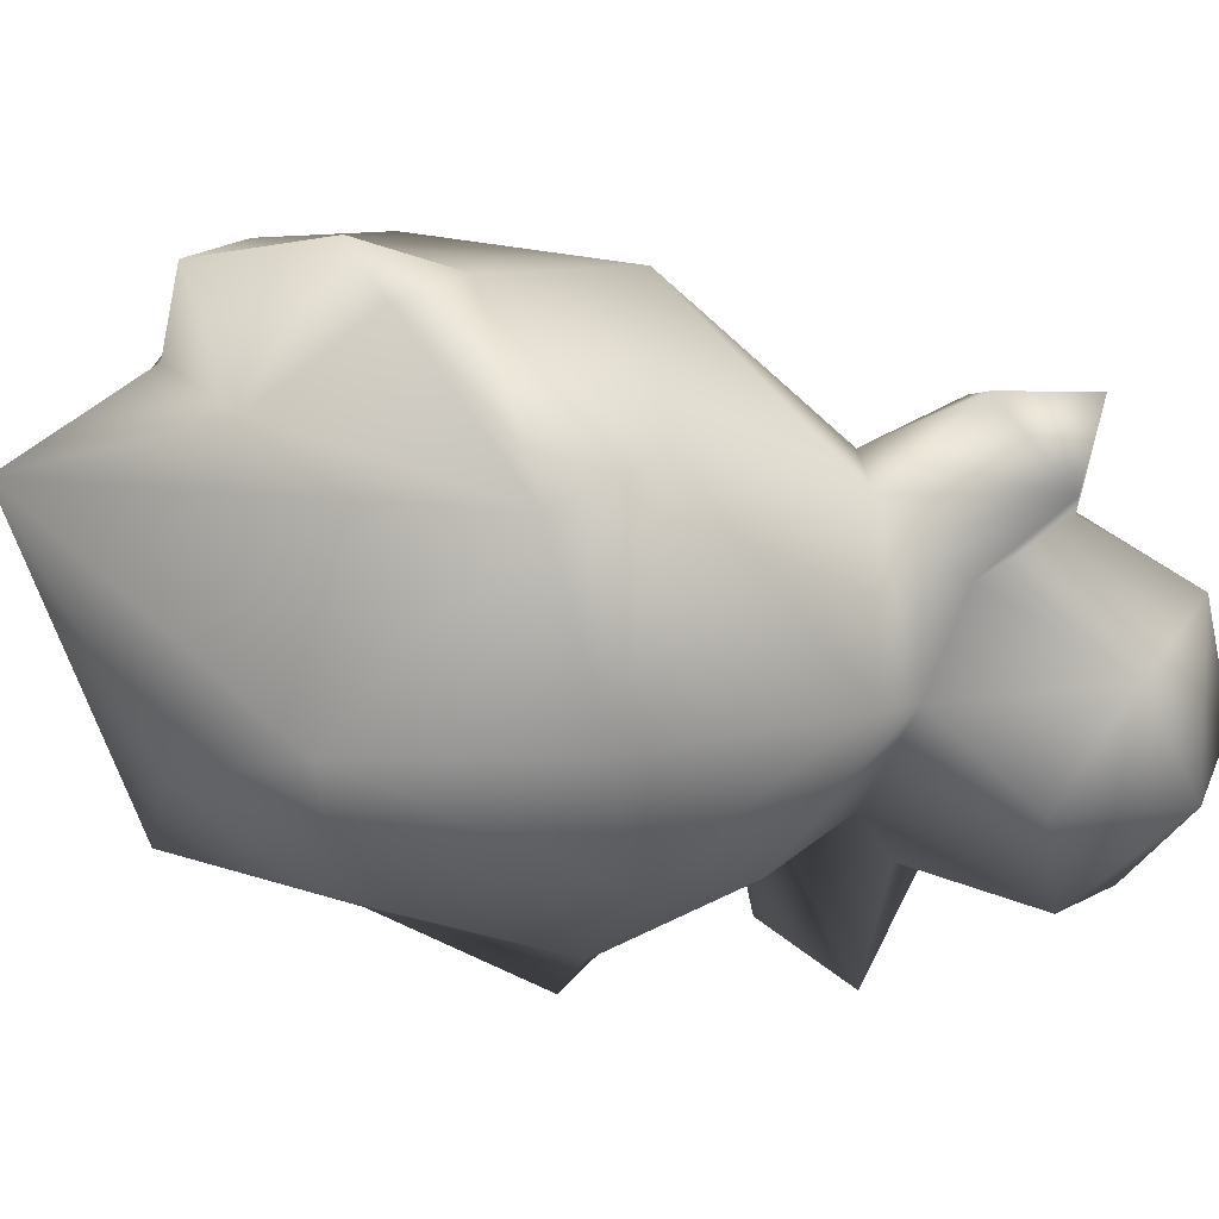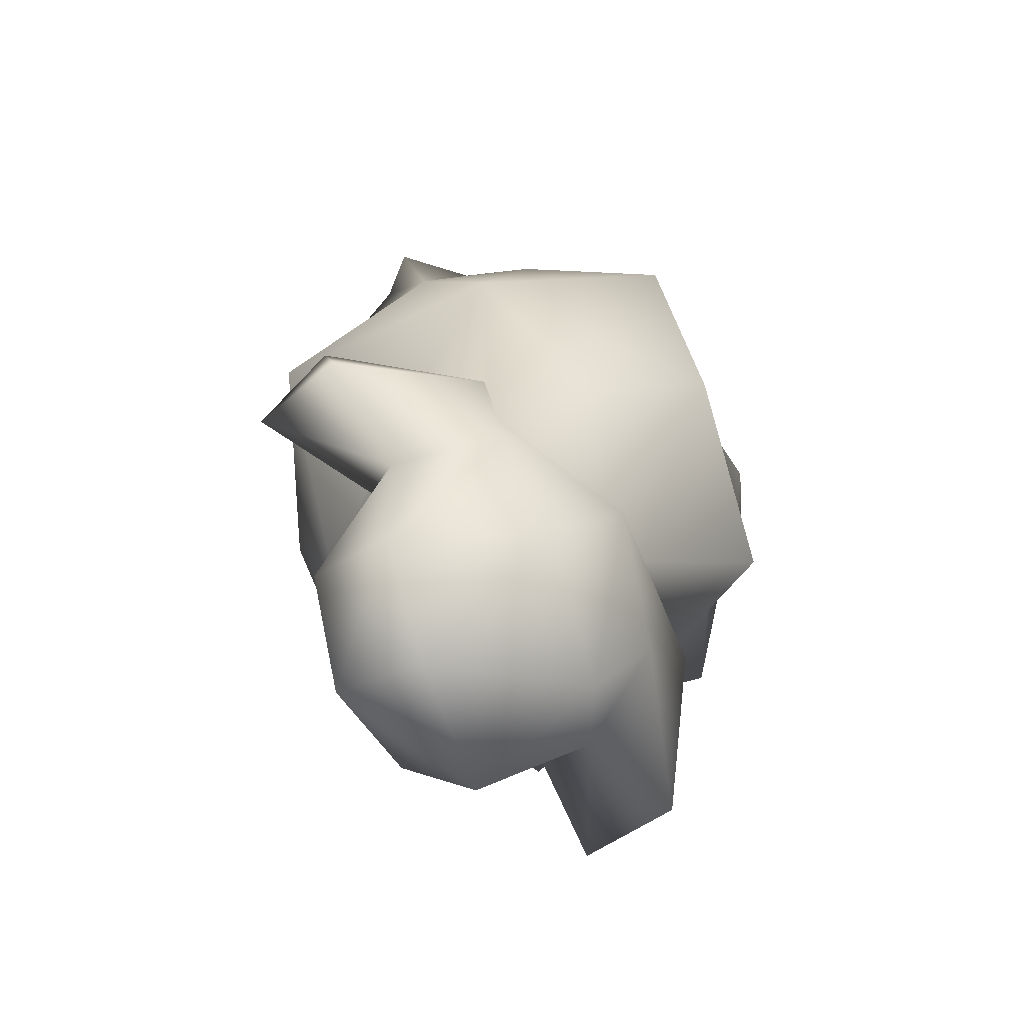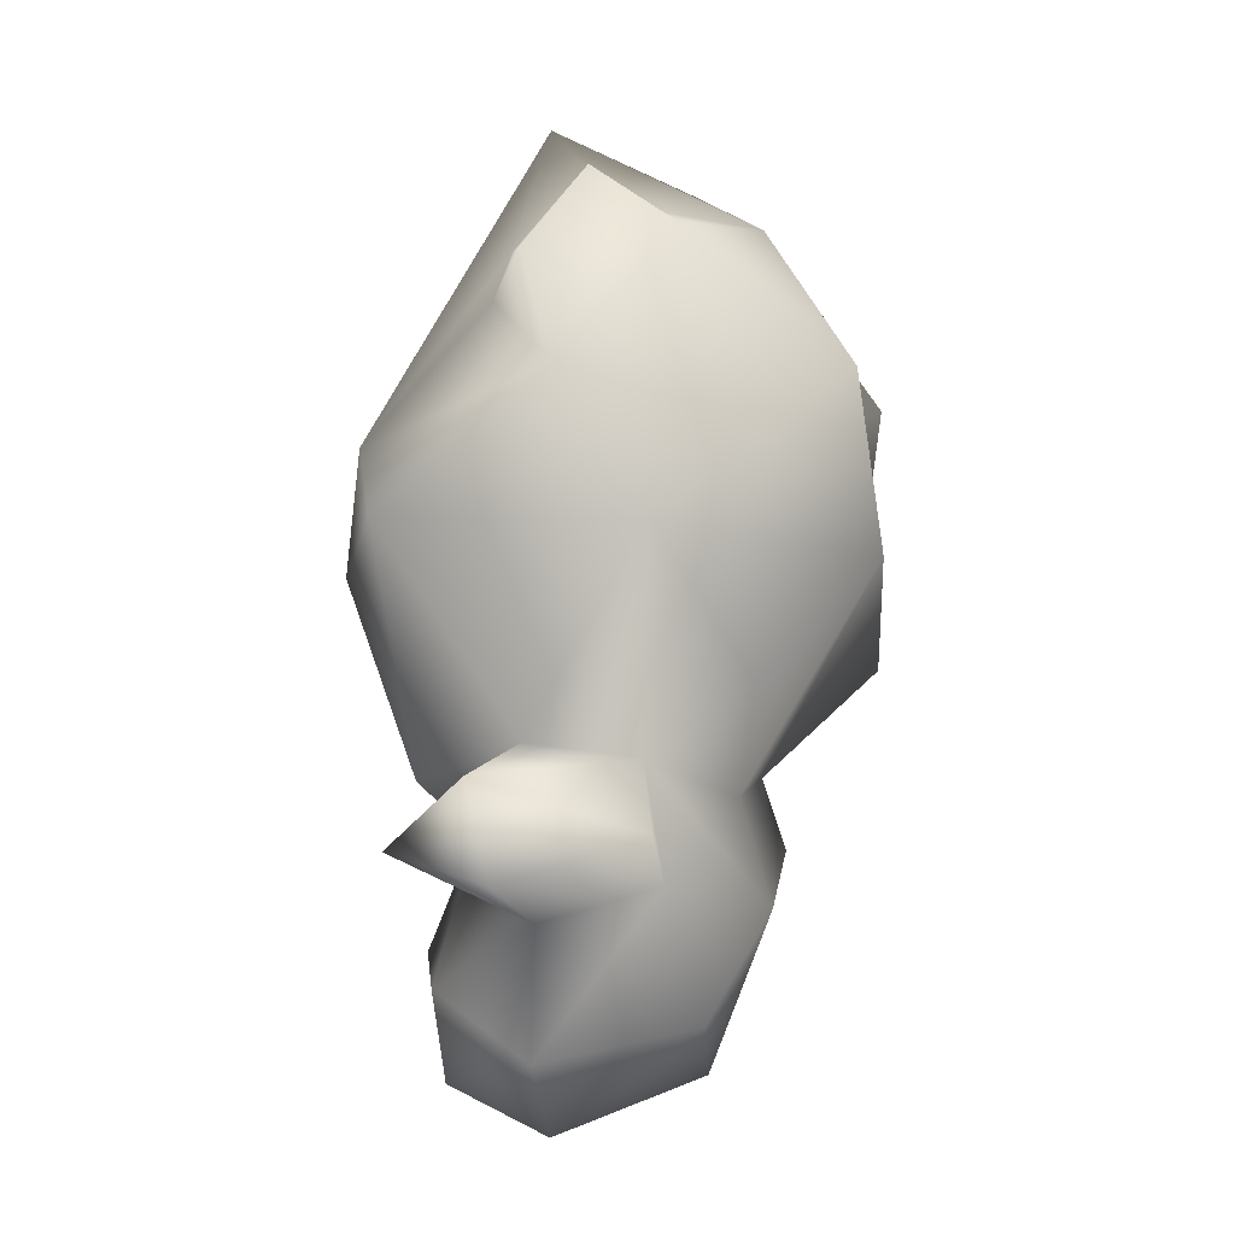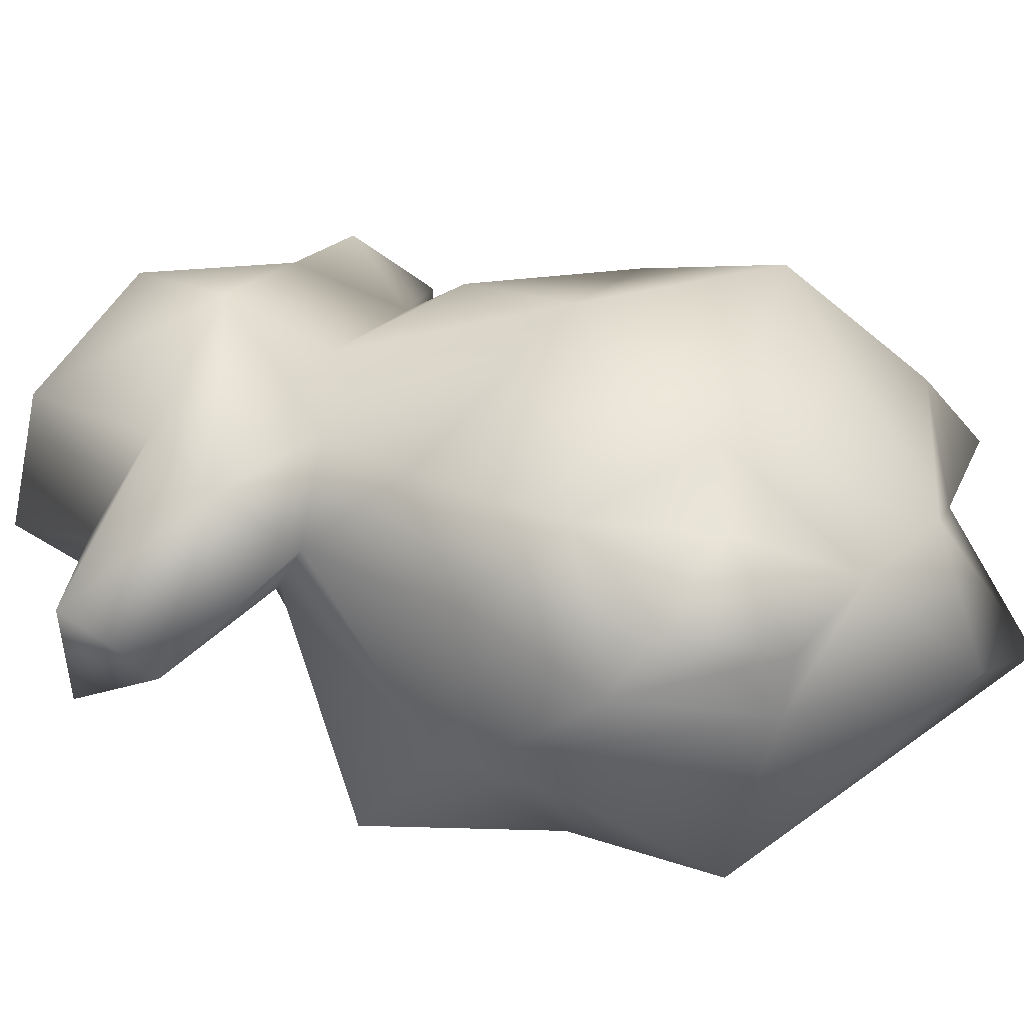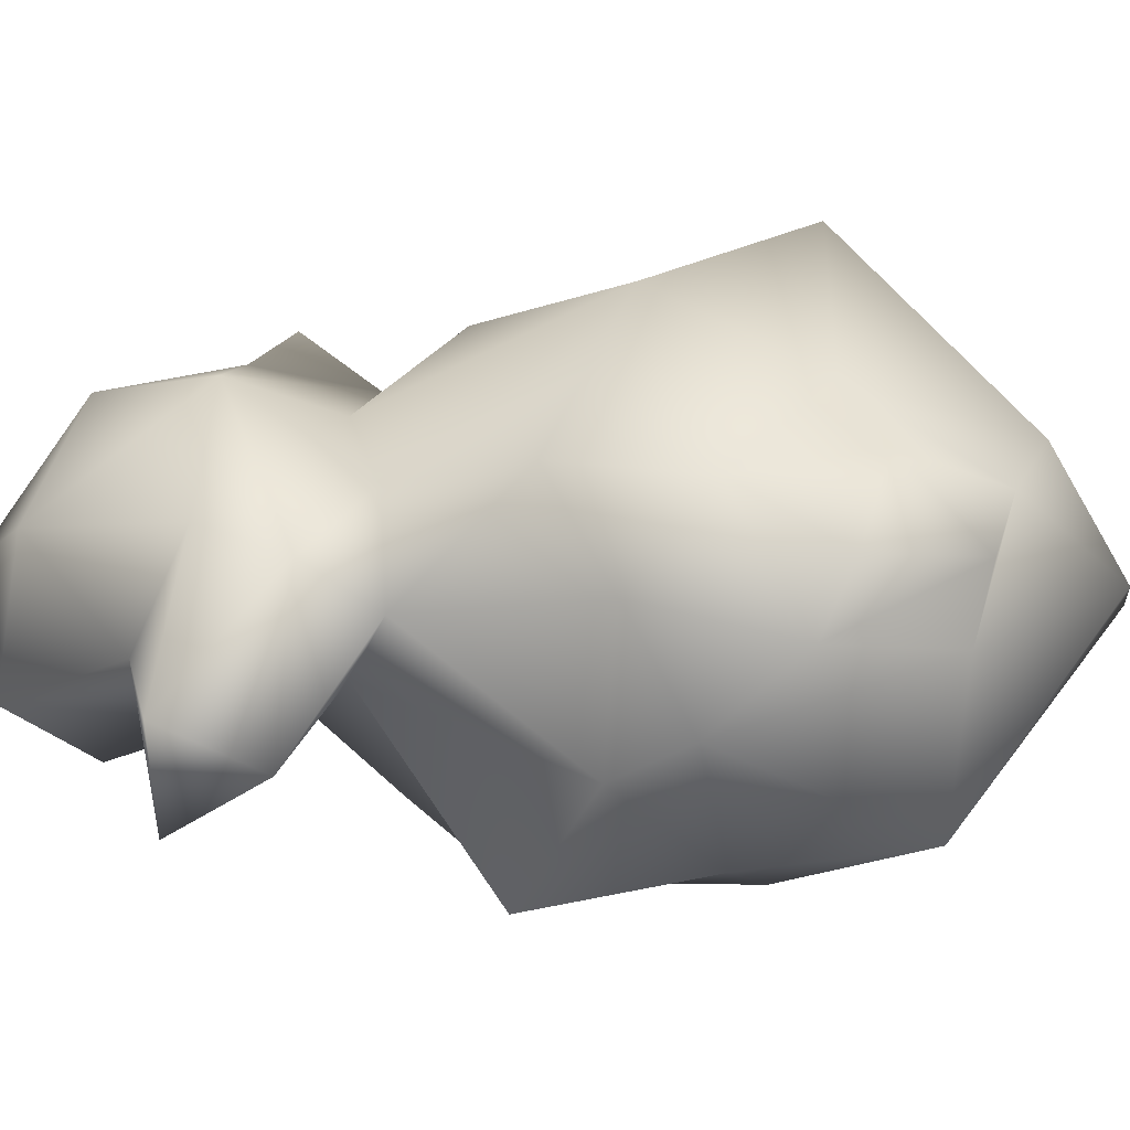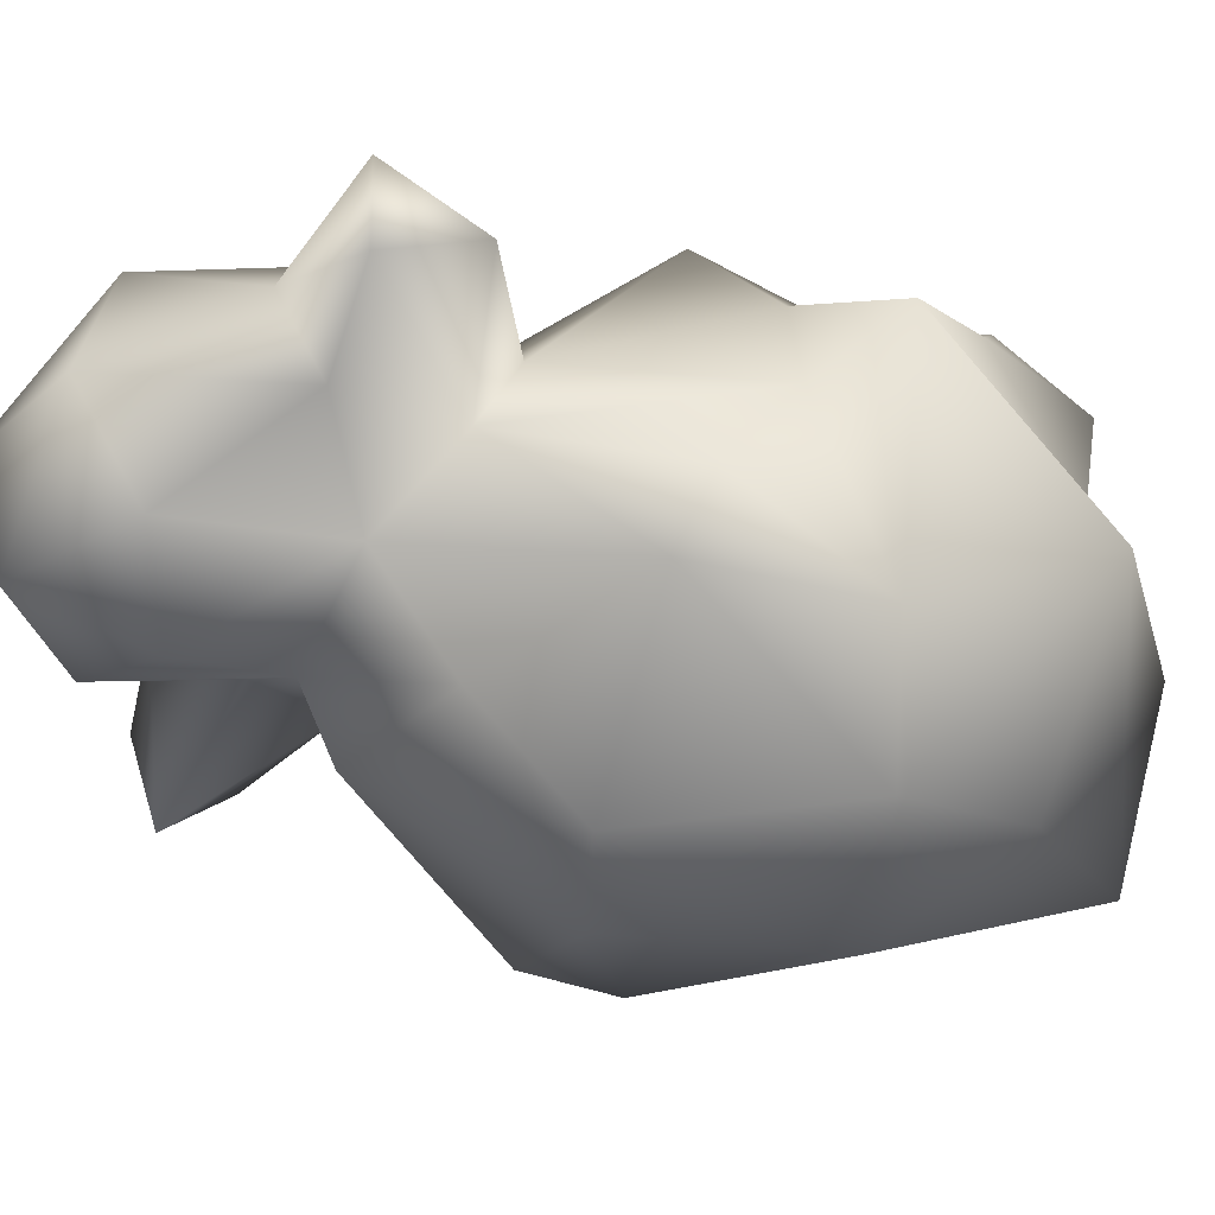
<metadata>
{"format":"obj","ext":"obj","renderer":"f3d","projection":"perspective","resolution":1024,"background":"white","views":[{"elev":-47.1,"azim":63.5,"up":"+Y"},{"elev":-62.5,"azim":124.4,"up":"+Z"},{"elev":-1.3,"azim":111.0,"up":"+Z"},{"elev":43.2,"azim":-79.5,"up":"+Y"},{"elev":31.2,"azim":-99.3,"up":"+Y"},{"elev":-46.6,"azim":-123.6,"up":"+Y"}]}
</metadata>
<code>
g Sheep12
v -13.15 3.678 3.8
v -13.18 3.614 3.93
v -13.06 3.69 3.962
v -13.1 3.773 3.827
v -13.08 3.86 3.958
v -13.09 3.799 4.053
v -13.25 3.606 3.887
v -13.25 3.614 4.055
v -13.1 3.664 4.008
v -13.25 3.73 4.23
v -13.17 3.738 4.135
v -13.2 3.796 4.168
v -13.29 3.866 4.161
v -13.34 3.622 4.004
v -13.37 3.668 3.852
v -13.09 3.758 4.093
v -13.4 3.68 3.967
v -13.46 3.728 4.067
v -13.34 3.802 4.195
v -13.33 3.657 4.101
v -13.47 3.816 3.933
v -13.41 3.815 4.088
v -13.26 3.652 3.808
v -13.26 3.721 3.751
v -13.31 3.768 3.776
v -13.17 3.712 3.765
v -13.43 3.766 3.893
v -13.42 3.684 3.846
v -13.33 3.816 3.795
v -13.4 3.86 3.905
v -13.08 3.86 3.958
v -13.25 3.958 3.942
v -13.17 3.899 3.862
v -13.21 3.873 3.79
v -13.19 3.958 4.056
v -13.15 3.855 4.145
v -13.09 3.799 4.053
v -13.29 3.866 4.161
v -13.31 3.925 4.036
v -13.38 3.911 3.962
v -13.38 3.921 4.047
v -13.35 3.872 4.125
v -13.37 3.922 3.87
v -13.28 3.867 3.8
v -13.33 3.816 3.795
v -13.42 3.877 4.092
v -13.41 3.815 4.088
v -13.45 3.852 3.996
v -13.43 3.89 4.02
v -13.34 3.802 4.195
v -13.4 3.86 3.905
v -13.2 3.796 4.168
v -13.47 3.816 3.933
v -13.14 3.8 4.182
v -13.17 3.738 4.135
v -13.08 3.78 4.123
v -13.09 3.758 4.093
v -13.31 3.75 3.697
v -13.26 3.738 3.588
v -13.32 3.795 3.662
v -13.25 3.841 3.609
v -13.16 3.768 3.58
v -13.16 3.697 3.609
v -13.25 3.684 3.642
v -13.26 3.721 3.751
v -13.31 3.768 3.776
v -13.4 3.738 3.669
v -13.41 3.778 3.729
v -13.4 3.811 3.667
v -13.34 3.864 3.749
v -13.33 3.816 3.795
v -13.28 3.867 3.8
v -13.2 3.899 3.722
v -13.29 3.861 3.698
v -13.16 3.87 3.653
v -13.12 3.859 3.741
v -13.09 3.783 3.634
v -13.08 3.789 3.719
v -13.1 3.712 3.675
v -13.13 3.841 3.817
v -13.21 3.873 3.79
v -13.01 3.793 3.747
v -13.02 3.719 3.764
v -13.02 3.771 3.809
v -13.09 3.863 3.773
v -13.1 3.773 3.827
v -13.12 3.753 3.763
v -13.17 3.712 3.765
v -13.18 3.674 3.689
v -13.1 3.773 3.827
v -13.13 3.841 3.817
g Sheep12_0
f 3 2 1
f 3 1 4
f 3 4 5
f 3 5 6
f 1 2 7
f 2 8 7
f 2 9 8
f 3 9 2
f 6 9 3
f 10 8 9
f 10 9 11
f 10 11 12
f 10 12 13
f 7 8 14
f 15 7 14
f 16 11 9
f 16 9 6
f 15 14 17
f 18 17 14
f 18 10 19
f 13 19 10
f 20 10 18
f 14 20 18
f 14 8 20
f 20 8 10
f 21 17 18
f 18 22 21
f 22 18 19
f 23 7 15
f 23 15 24
f 25 24 15
f 23 24 26
f 21 27 17
f 28 27 25
f 27 28 17
f 28 25 15
f 28 15 17
f 29 25 27
f 29 27 30
f 30 27 21
f 26 1 23
f 1 7 23
f 1 26 4
f 33 32 31
f 32 33 34
f 31 32 35
f 36 31 35
f 36 37 31
f 35 38 36
f 39 38 35
f 39 35 32
f 40 39 32
f 41 39 40
f 39 41 42
f 42 38 39
f 32 43 40
f 32 44 43
f 34 44 32
f 43 44 45
f 41 46 42
f 46 47 42
f 48 47 46
f 40 48 49
f 48 46 49
f 46 41 49
f 49 41 40
f 42 47 50
f 50 38 42
f 48 40 51
f 43 51 40
f 43 45 51
f 38 52 36
f 47 48 53
f 48 51 53
f 52 54 36
f 55 54 52
f 56 54 55
f 57 56 55
f 37 56 57
f 54 56 37
f 36 54 37
f 60 59 58
f 59 60 61
f 61 62 59
f 62 63 59
f 59 63 64
f 59 64 58
f 64 65 58
f 65 66 58
f 66 67 58
f 67 60 58
f 67 66 68
f 60 67 69
f 69 67 68
f 69 68 70
f 70 68 71
f 68 66 71
f 70 71 72
f 73 70 72
f 74 73 61
f 70 73 74
f 74 69 70
f 69 74 60
f 61 60 74
f 75 62 61
f 61 73 75
f 75 73 76
f 77 75 76
f 77 62 75
f 63 62 77
f 76 78 77
f 79 77 78
f 76 73 80
f 80 73 81
f 81 73 72
f 76 82 78
f 82 83 78
f 84 83 82
f 85 80 84
f 82 85 84
f 76 85 82
f 85 76 80
f 80 86 84
f 86 83 84
f 87 83 86
f 87 78 83
f 79 78 87
f 88 79 87
f 88 87 86
f 79 88 89
f 65 89 88
f 89 63 79
f 79 63 77
f 64 89 65
f 63 89 64
f 91 31 90
f 91 33 31
f 91 34 33

</code>
